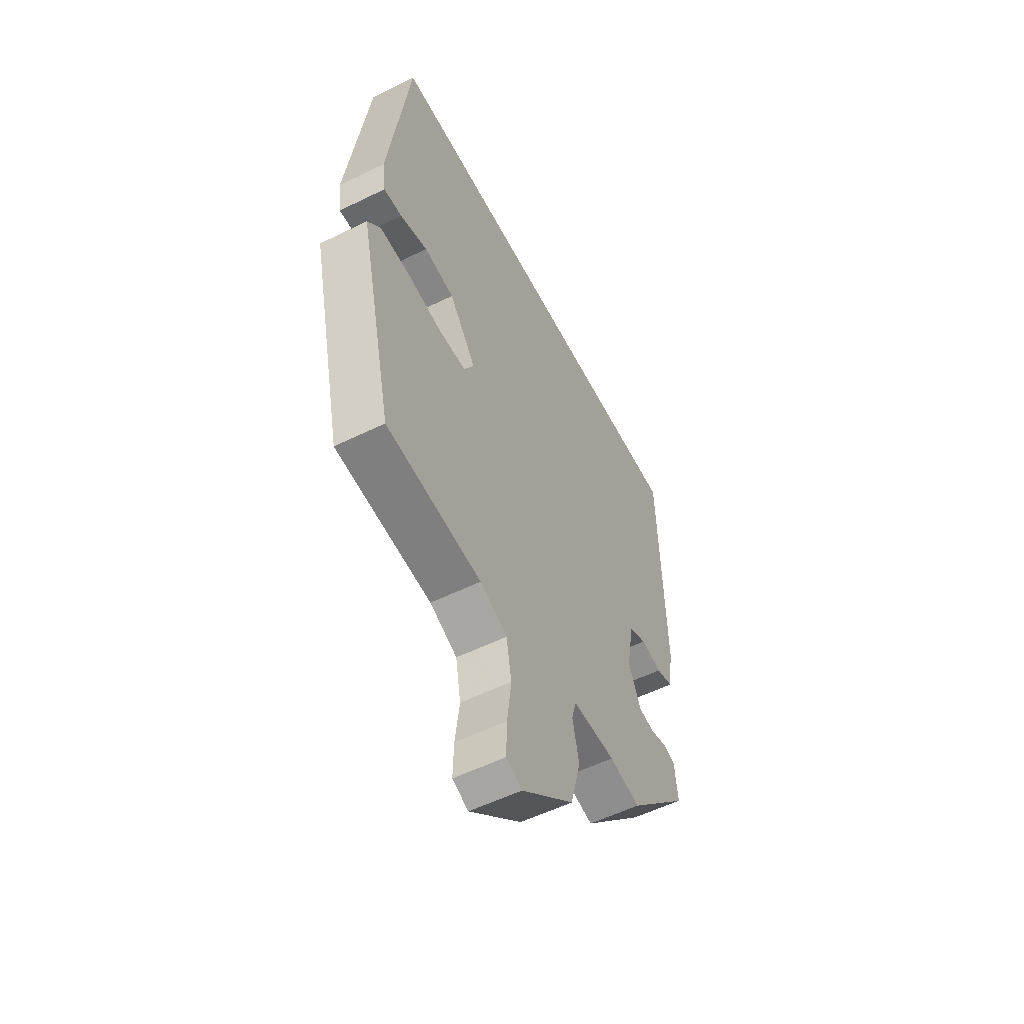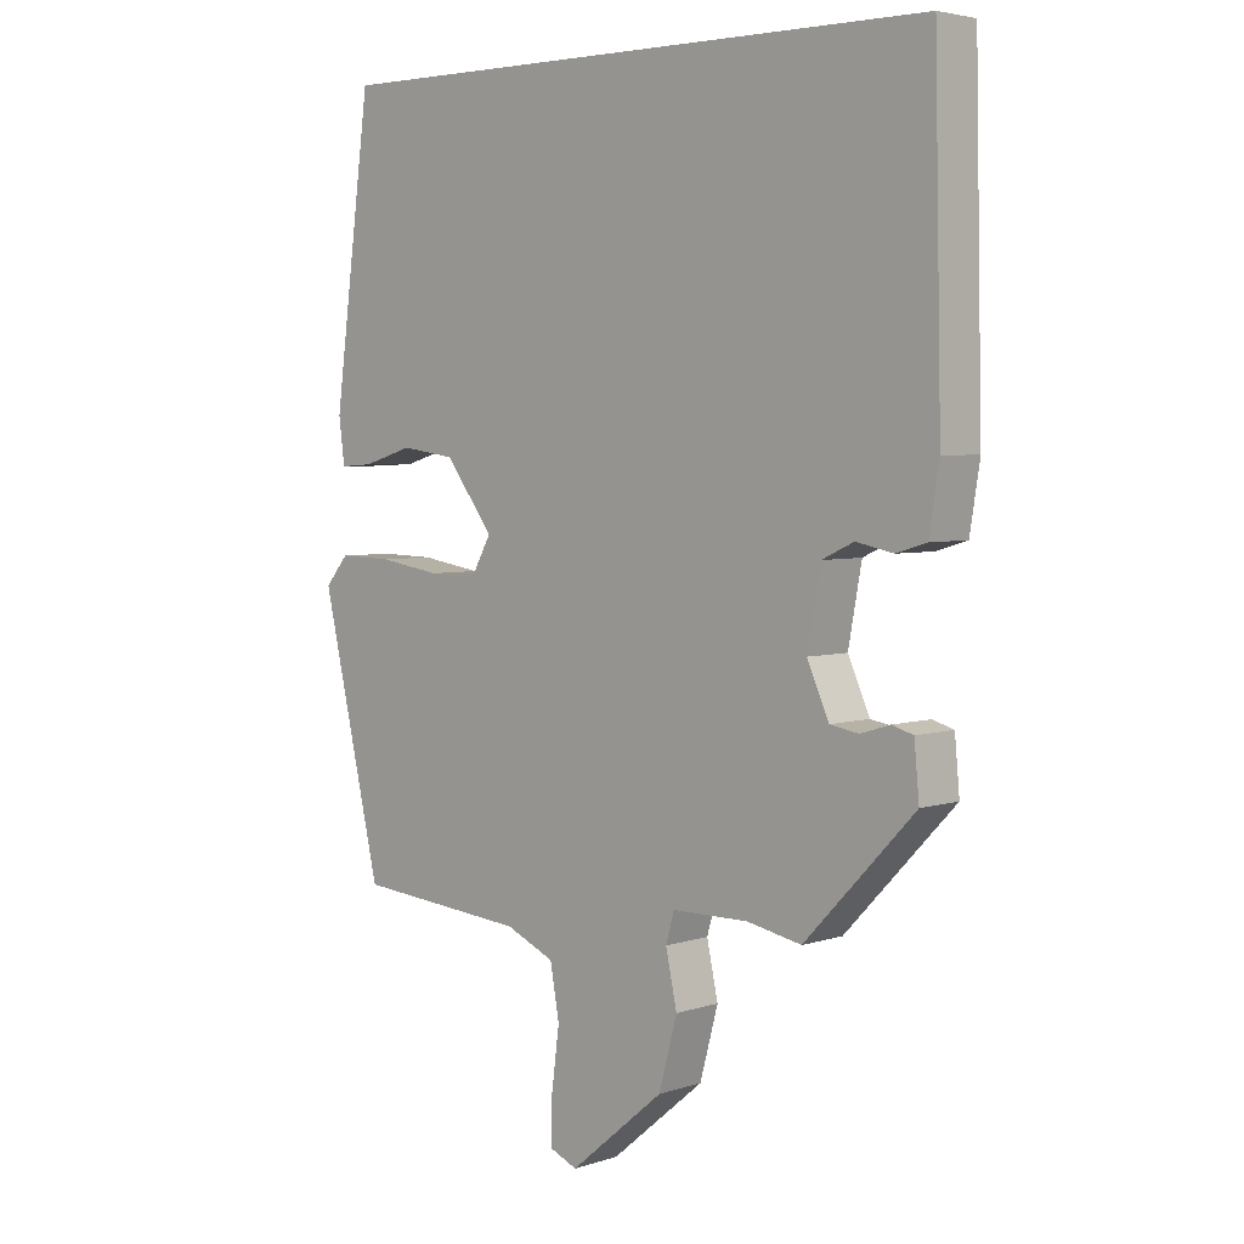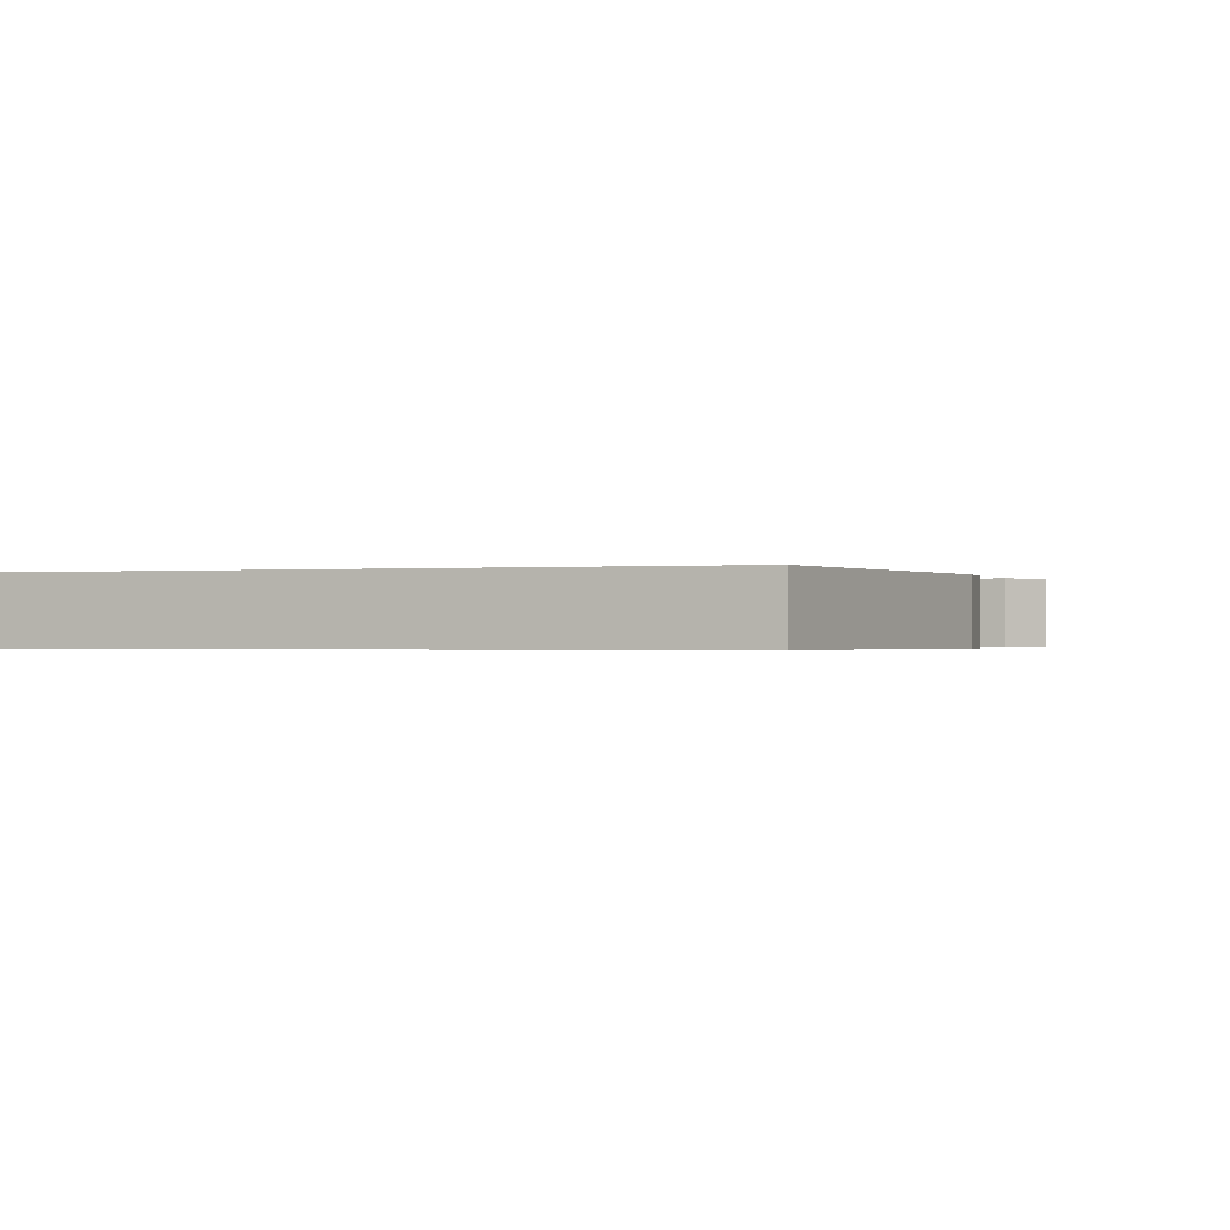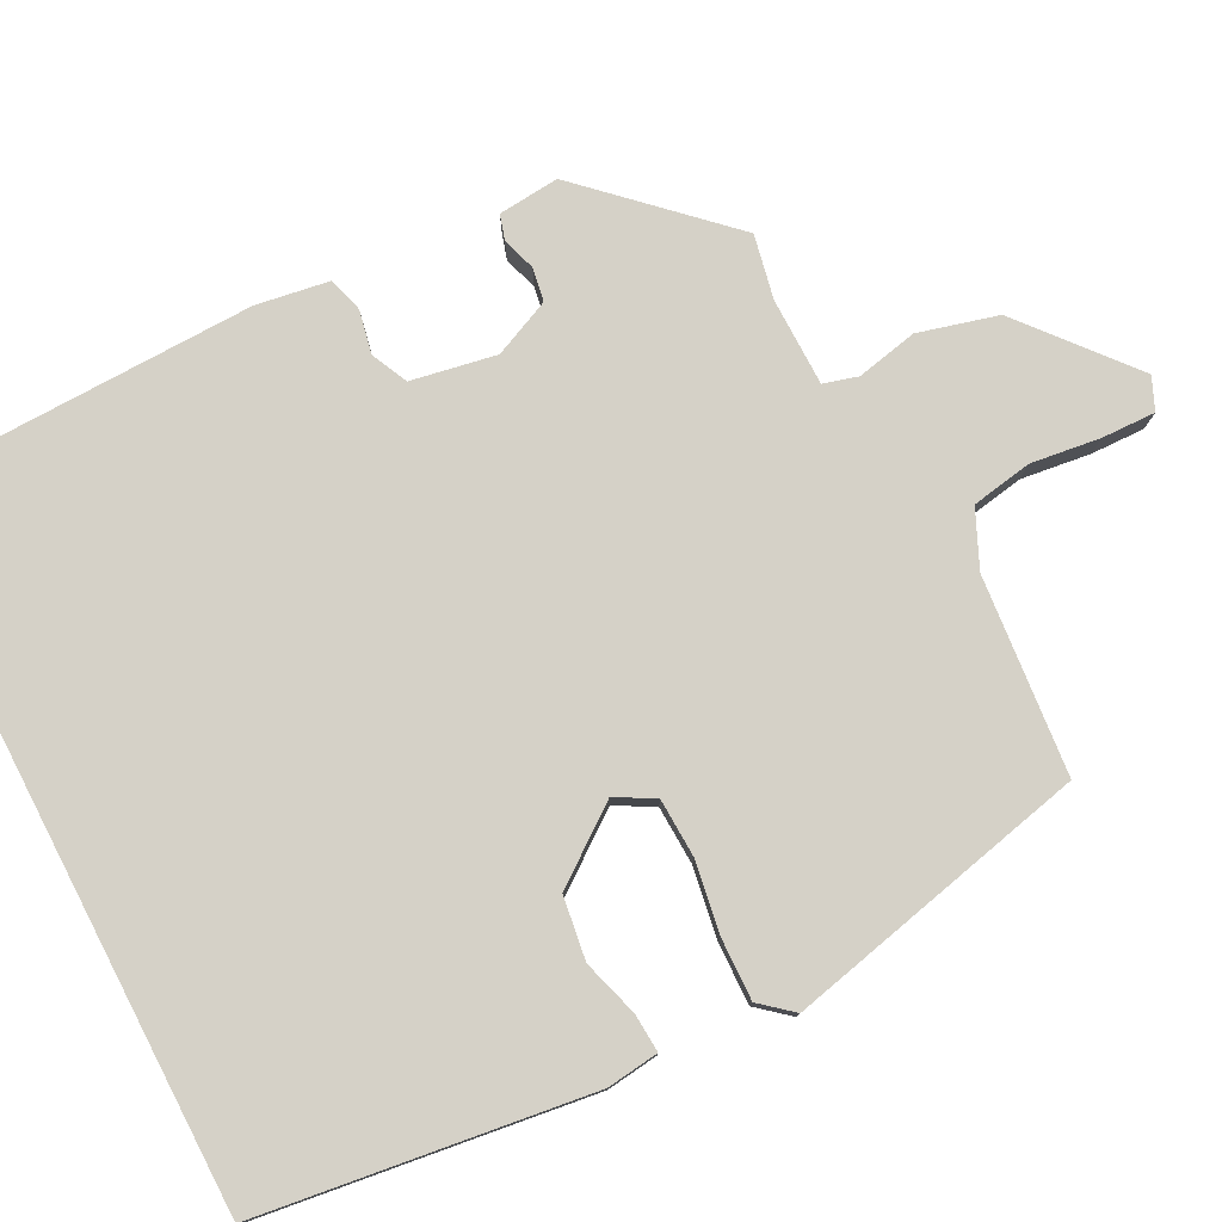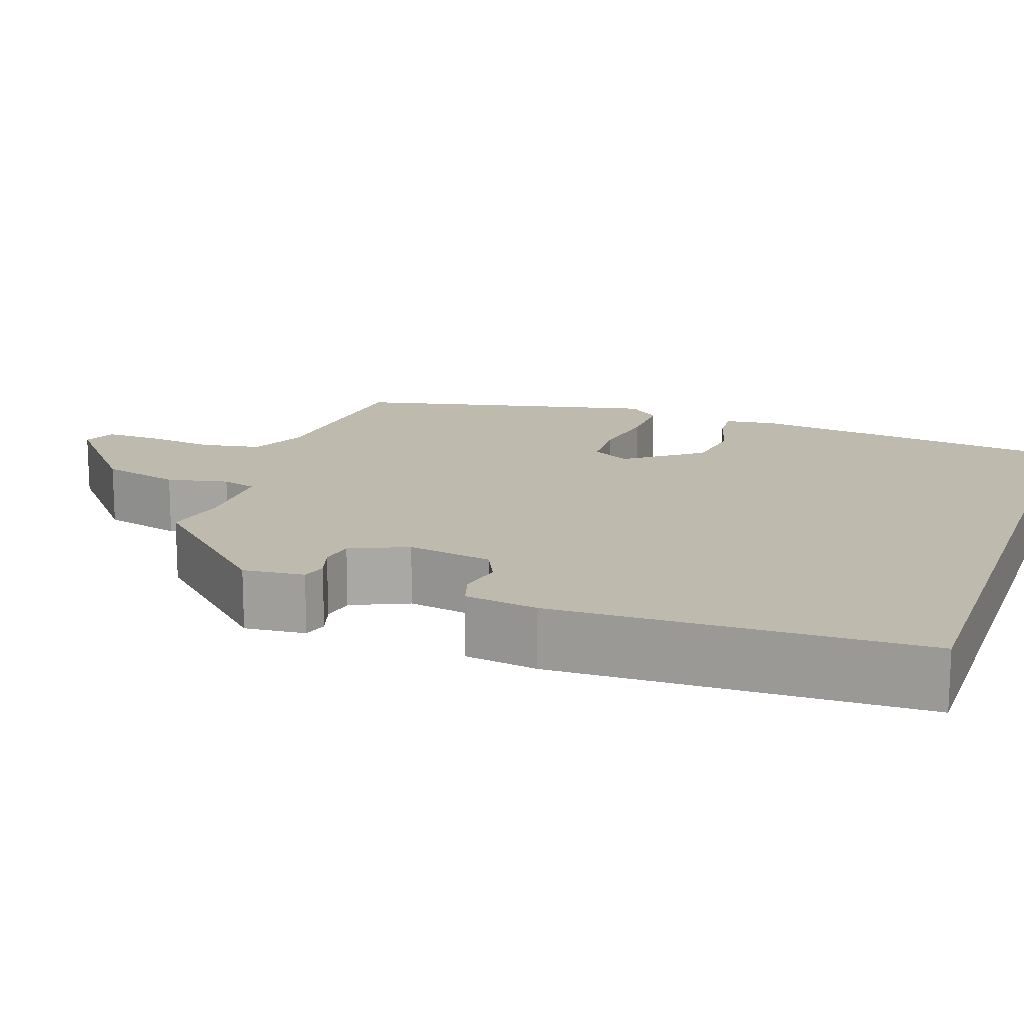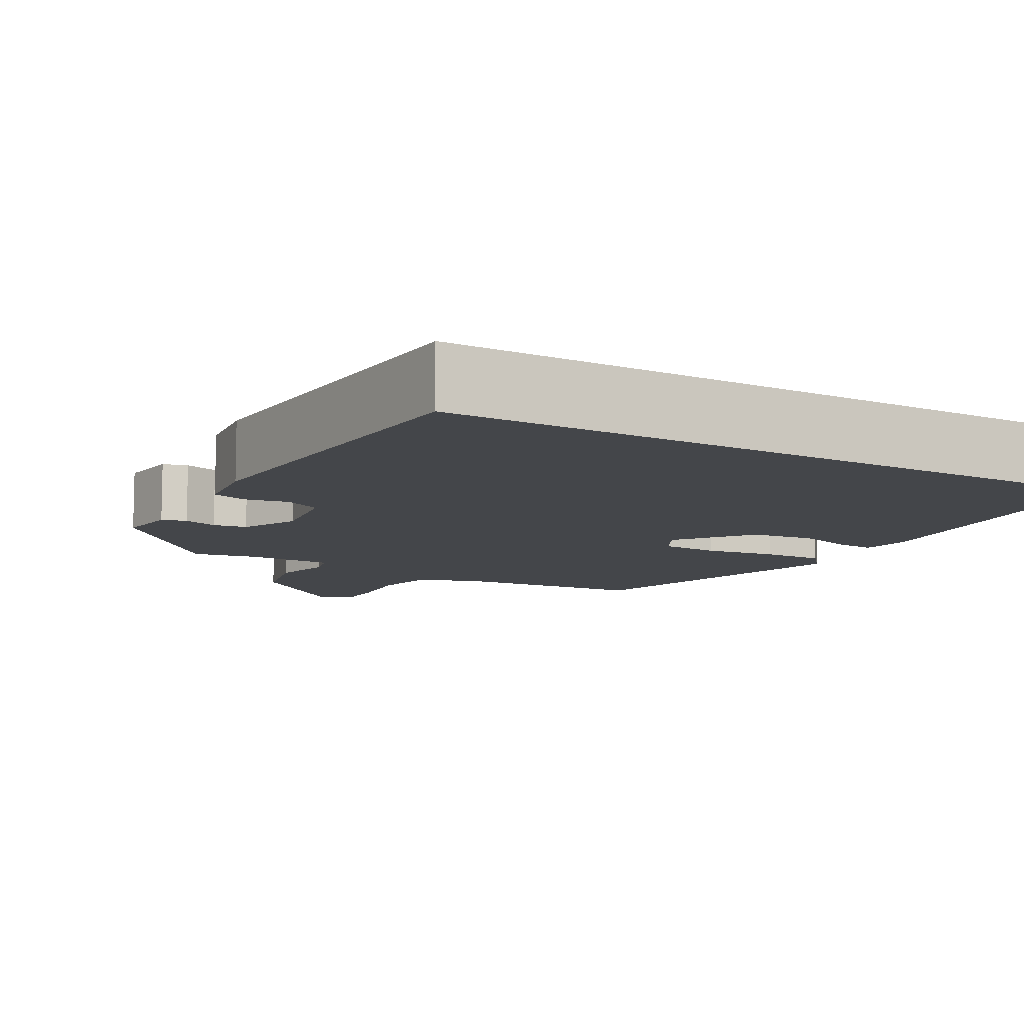
<metadata>
{"format":"obj","ext":"obj","renderer":"f3d","projection":"perspective","resolution":1024,"background":"white","views":[{"elev":-55.5,"azim":117.3,"up":"+Z"},{"elev":4.2,"azim":-136.6,"up":"+Z"},{"elev":-0.5,"azim":21.2,"up":"+Y"},{"elev":78.8,"azim":62.7,"up":"+Y"},{"elev":15.5,"azim":-70.8,"up":"+Y"},{"elev":-9.6,"azim":-30.7,"up":"+Y"}]}
</metadata>
<code>
v -0.471 0.07 0.5
v 0.399 0.07 0.5
v 0.452 0.07 0.096
v 0.444 0.07 0.032
v 0.397 0.07 0.035
v 0.327 0.07 0.056
v 0.25 0.07 0.045
v 0.182 0.07 -0.046
v 0.208 0.07 -0.093
v 0.28 0.07 -0.096
v 0.367 0.07 -0.082
v 0.443 0.07 -0.08
v 0.476 0.07 -0.119
v 0.391 0.07 -0.491
v 0.149 0.07 -0.513
v 0.08 0.07 -0.544
v 0.067 0.07 -0.618
v 0.078 0.07 -0.703
v 0.08 0.07 -0.769
v 0.04 0.07 -0.786
v -0.094 0.07 -0.674
v -0.12 0.07 -0.577
v -0.104 0.07 -0.502
v -0.116 0.07 -0.46
v -0.224 0.07 -0.459
v -0.302 0.07 -0.475
v -0.458 0.07 -0.311
v -0.451 0.07 -0.236
v -0.421 0.07 -0.227
v -0.379 0.07 -0.24
v -0.338 0.07 -0.233
v -0.307 0.07 -0.163
v -0.326 0.07 -0.059
v -0.371 0.07 -0.038
v -0.424 0.07 -0.049
v -0.467 0.07 -0.036
v -0.481 0.07 0.053
v -0.471 0 0.5
v 0.399 0 0.5
v 0.452 0 0.096
v 0.444 0 0.032
v 0.397 0 0.035
v 0.327 0 0.056
v 0.25 0 0.045
v 0.182 0 -0.046
v 0.208 0 -0.093
v 0.28 0 -0.096
v 0.367 0 -0.082
v 0.443 0 -0.08
v 0.476 0 -0.119
v 0.391 0 -0.491
v 0.149 0 -0.513
v 0.08 0 -0.544
v 0.067 0 -0.618
v 0.078 0 -0.703
v 0.08 0 -0.769
v 0.04 0 -0.786
v -0.094 0 -0.674
v -0.12 0 -0.577
v -0.104 0 -0.502
v -0.116 0 -0.46
v -0.224 0 -0.459
v -0.302 0 -0.475
v -0.458 0 -0.311
v -0.451 0 -0.236
v -0.421 0 -0.227
v -0.379 0 -0.24
v -0.338 0 -0.233
v -0.307 0 -0.163
v -0.326 0 -0.059
v -0.371 0 -0.038
v -0.424 0 -0.049
v -0.467 0 -0.036
v -0.481 0 0.053
f 37 1 2
f 36 37 2
f 35 36 2
f 34 35 2
f 33 34 2 3
f 28 29 30
f 27 28 30
f 26 27 30
f 25 26 30
f 24 25 30 31
f 21 22 23
f 20 21 23
f 19 20 23
f 18 19 23
f 17 18 23
f 16 17 23 24
f 24 31 32
f 16 24 32
f 15 16 32
f 13 14 15
f 12 13 15
f 11 12 15
f 10 11 15
f 3 4 5 6
f 3 6 7
f 33 3 7
f 32 33 7 8
f 9 10 15 32
f 8 9 32
f 39 38 74
f 39 74 73
f 39 73 72
f 39 72 71
f 40 39 71 70
f 67 66 65
f 67 65 64
f 67 64 63
f 67 63 62
f 68 67 62 61
f 60 59 58
f 60 58 57
f 60 57 56
f 60 56 55
f 60 55 54
f 61 60 54 53
f 69 68 61
f 69 61 53
f 69 53 52
f 52 51 50
f 52 50 49
f 52 49 48
f 52 48 47
f 43 42 41 40
f 44 43 40
f 44 40 70
f 45 44 70 69
f 69 52 47 46
f 69 46 45
f 1 38 39 2
f 2 39 40 3
f 3 40 41 4
f 4 41 42 5
f 5 42 43 6
f 6 43 44 7
f 7 44 45 8
f 8 45 46 9
f 9 46 47 10
f 10 47 48 11
f 11 48 49 12
f 12 49 50 13
f 13 50 51 14
f 14 51 52 15
f 15 52 53 16
f 16 53 54 17
f 17 54 55 18
f 18 55 56 19
f 19 56 57 20
f 20 57 58 21
f 21 58 59 22
f 22 59 60 23
f 23 60 61 24
f 24 61 62 25
f 25 62 63 26
f 26 63 64 27
f 27 64 65 28
f 28 65 66 29
f 29 66 67 30
f 30 67 68 31
f 31 68 69 32
f 32 69 70 33
f 33 70 71 34
f 34 71 72 35
f 35 72 73 36
f 36 73 74 37
f 37 74 38 1

</code>
